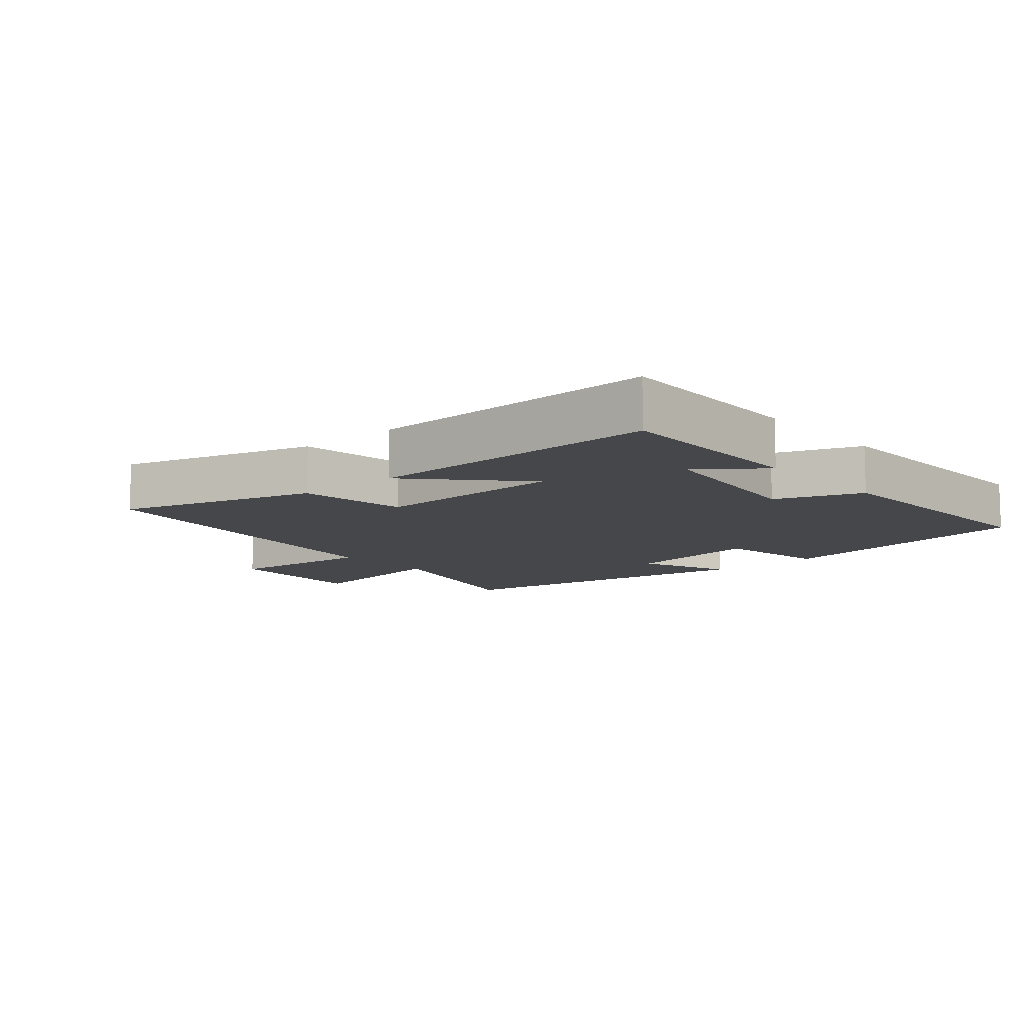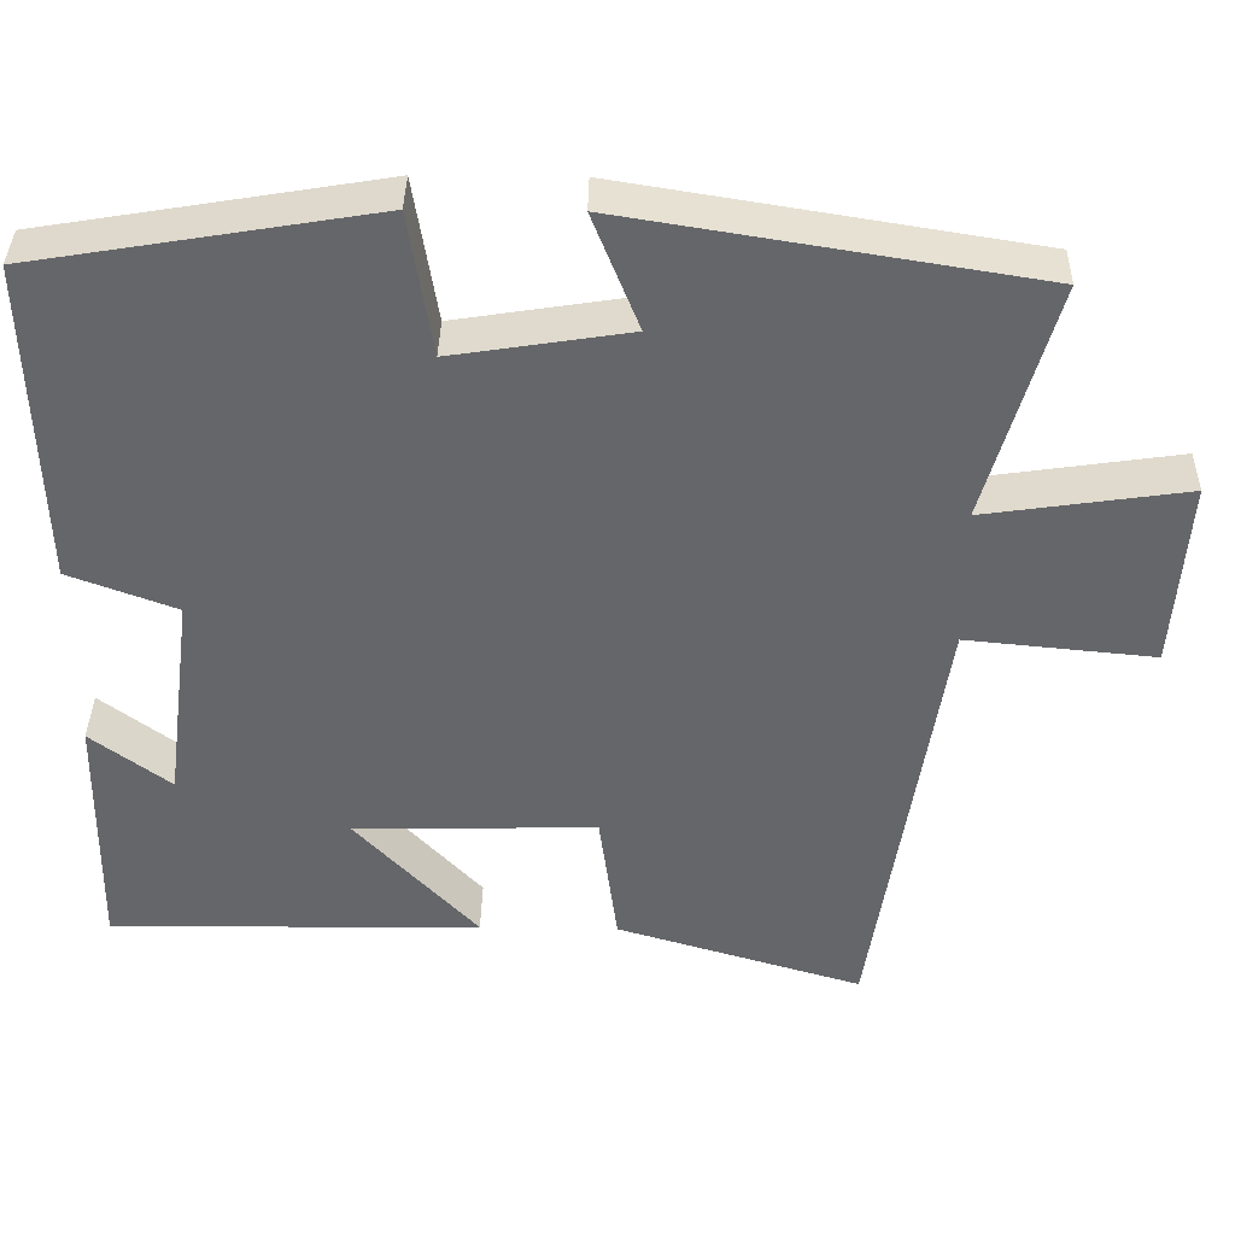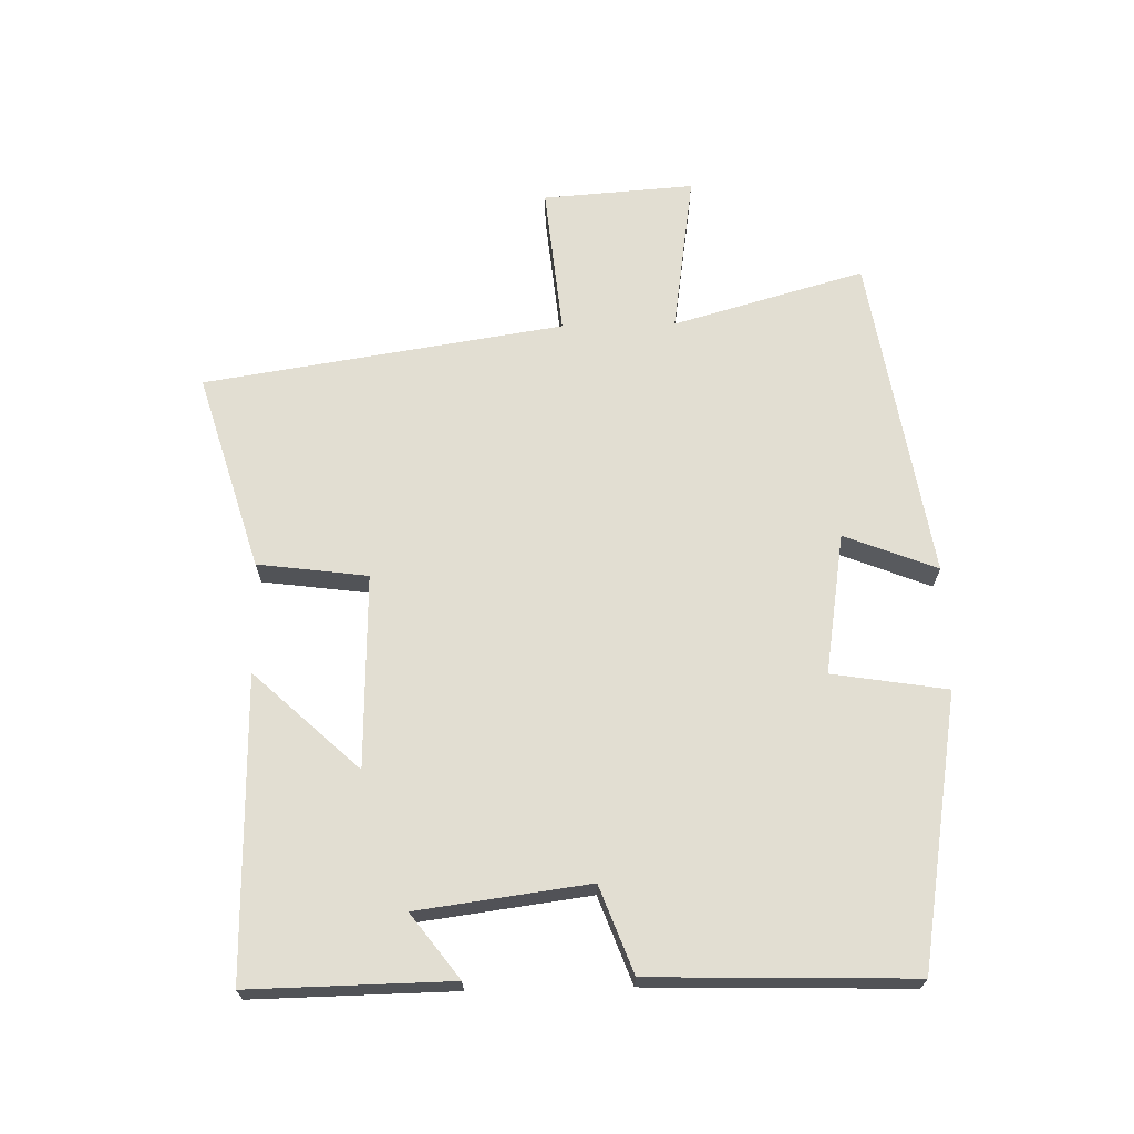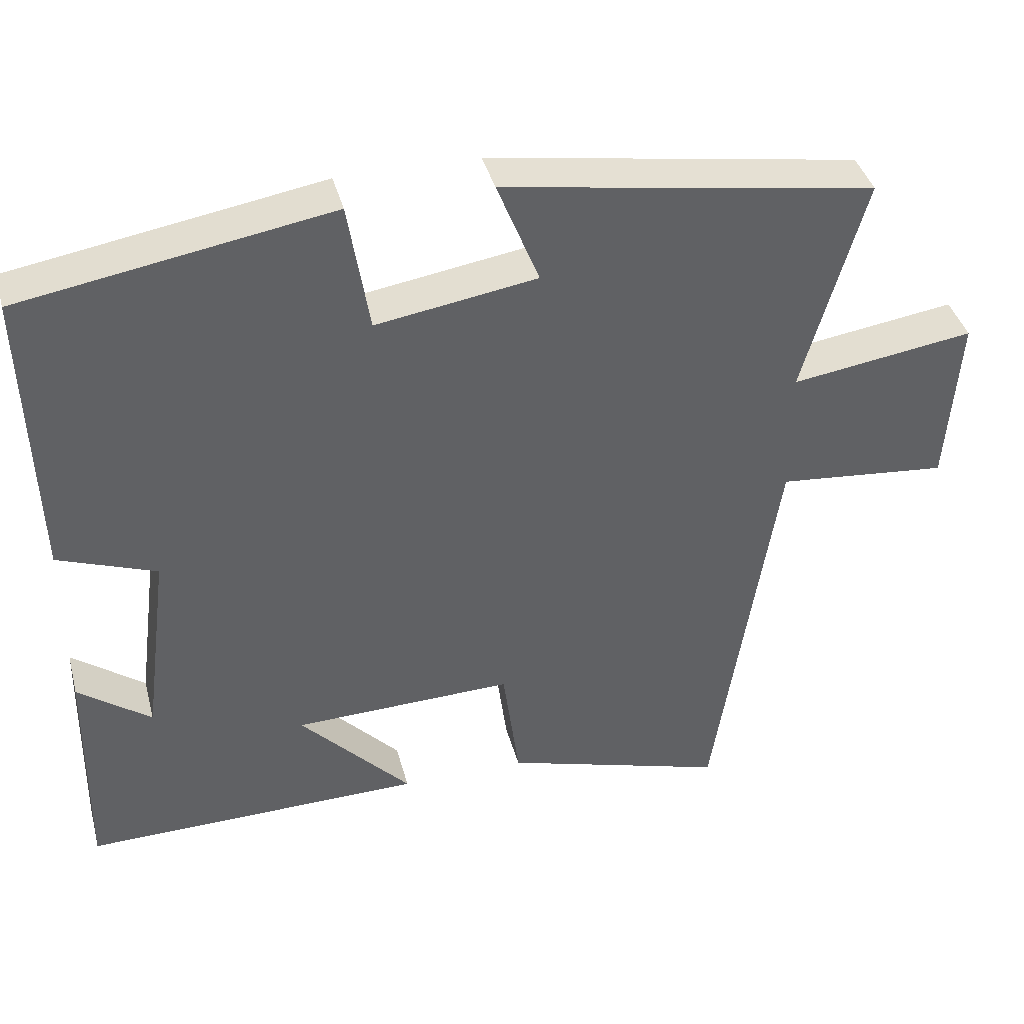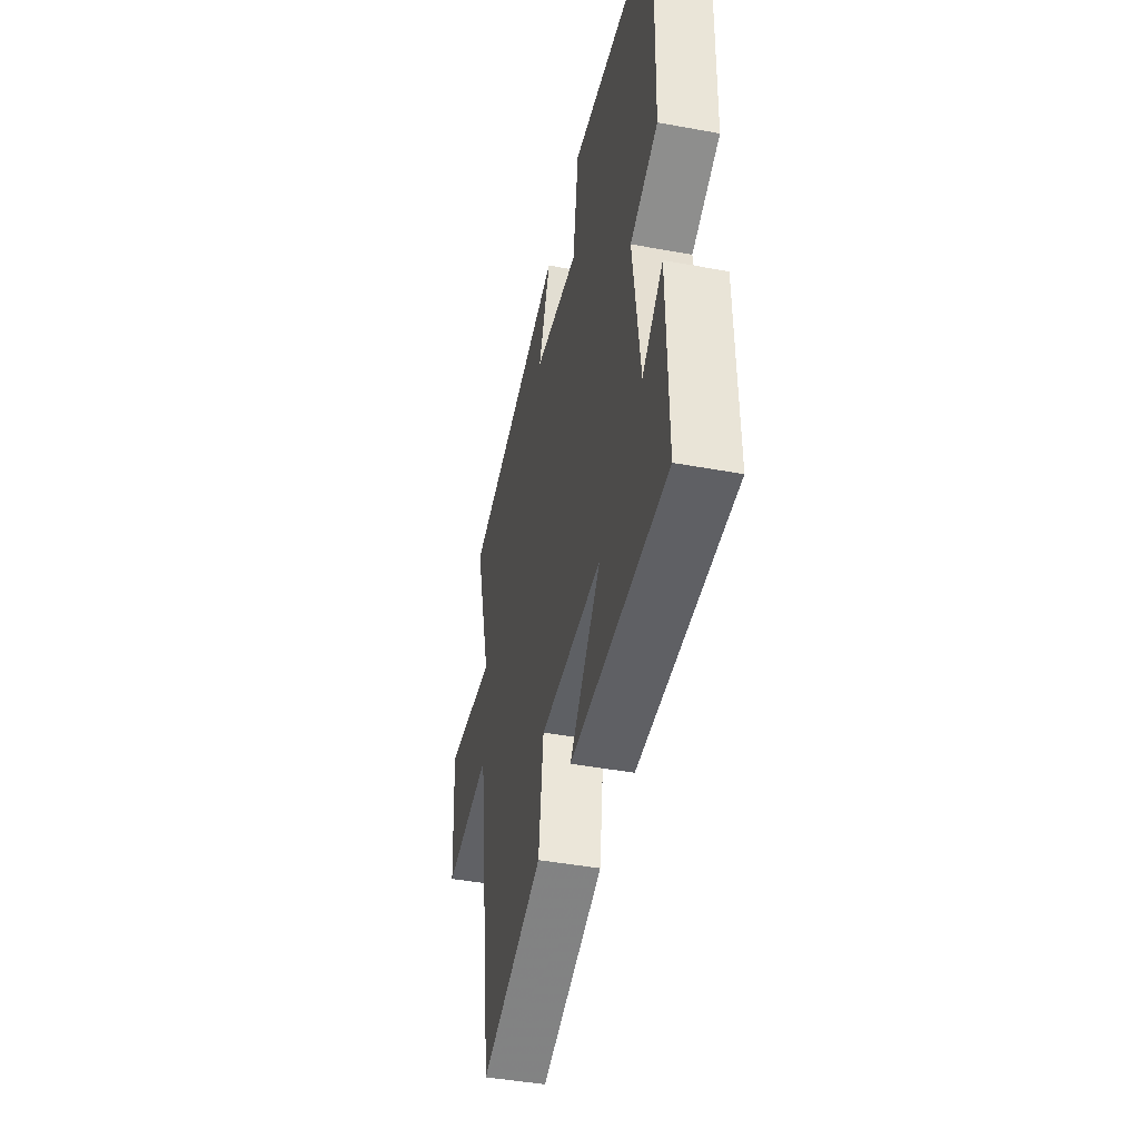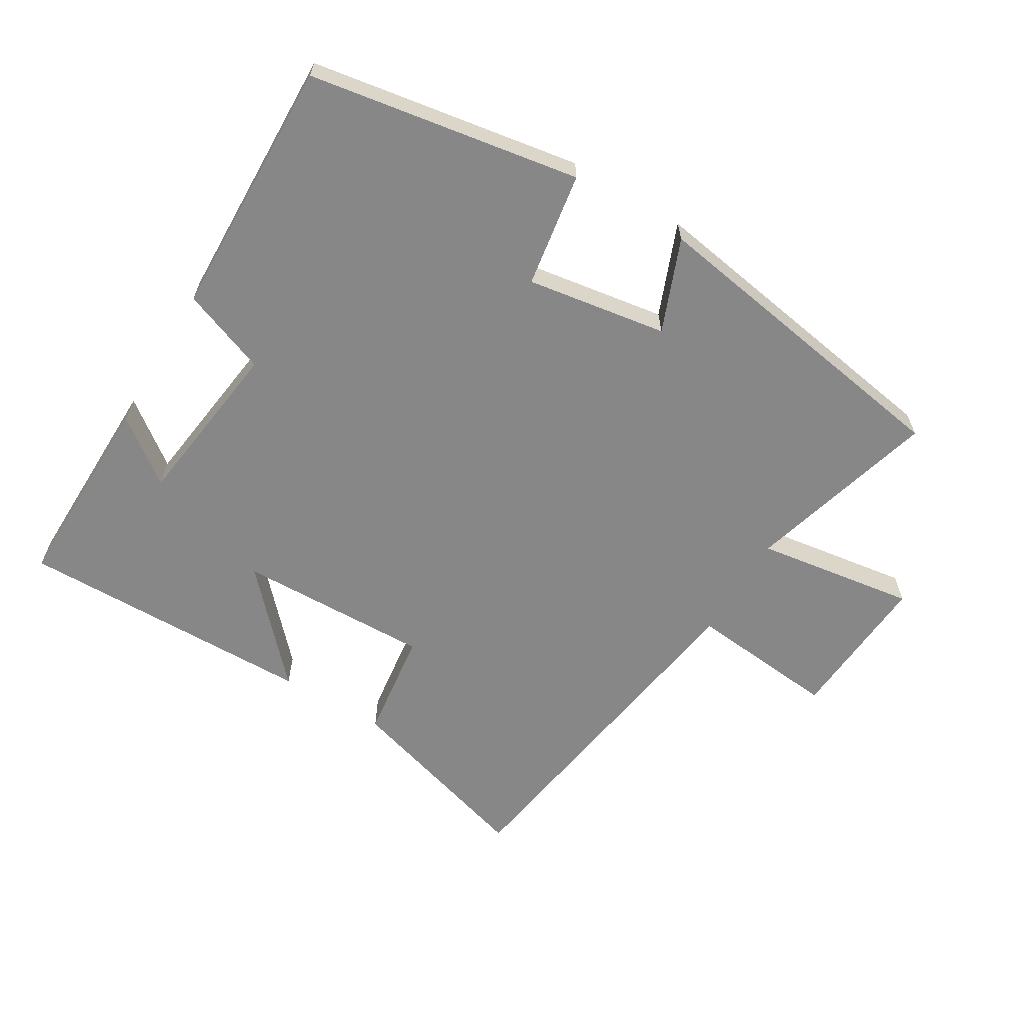
<metadata>
{"format":"obj","ext":"obj","renderer":"f3d","projection":"perspective","resolution":1024,"background":"white","views":[{"elev":-10.4,"azim":-138.9,"up":"+Y"},{"elev":38.0,"azim":1.1,"up":"+Z"},{"elev":67.9,"azim":-91.3,"up":"+Y"},{"elev":40.0,"azim":-14.7,"up":"+Z"},{"elev":-44.4,"azim":-102.1,"up":"+Z"},{"elev":-62.6,"azim":-31.0,"up":"+Y"}]}
</metadata>
<code>
v 0.582 0.07 0.42
v 0.5 0.07 0.129
v 0.744 0.07 0.165
v 0.728 0.07 -0.065
v 0.5 0.07 -0.043
v 0.416 0.07 -0.589
v 0.117 0.07 -0.5
v 0.095 0.07 -0.333
v -0.199 0.07 -0.341
v -0.051 0.07 -0.5
v -0.505 0.07 -0.507
v -0.5 0.07 -0.201
v -0.403 0.07 -0.274
v -0.369 0.07 -0.014
v -0.5 0.07 0.035
v -0.511 0.07 0.431
v -0.099 0.07 0.5
v -0.071 0.07 0.325
v 0.143 0.07 0.359
v 0.087 0.07 0.5
v 0.582 0 0.42
v 0.5 0 0.129
v 0.744 0 0.165
v 0.728 0 -0.065
v 0.5 0 -0.043
v 0.416 0 -0.589
v 0.117 0 -0.5
v 0.095 0 -0.333
v -0.199 0 -0.341
v -0.051 0 -0.5
v -0.505 0 -0.507
v -0.5 0 -0.201
v -0.403 0 -0.274
v -0.369 0 -0.014
v -0.5 0 0.035
v -0.511 0 0.431
v -0.099 0 0.5
v -0.071 0 0.325
v 0.143 0 0.359
v 0.087 0 0.5
f 19 20 1 2
f 18 19 2
f 15 16 17 18
f 14 15 18 2
f 13 14 2 3
f 11 12 13
f 9 10 11 13
f 8 9 13 3
f 5 6 7 8
f 5 8 3
f 3 4 5
f 22 21 40 39
f 22 39 38
f 38 37 36 35
f 22 38 35 34
f 23 22 34 33
f 33 32 31
f 33 31 30 29
f 23 33 29 28
f 28 27 26 25
f 23 28 25
f 25 24 23
f 1 21 22 2
f 2 22 23 3
f 3 23 24 4
f 4 24 25 5
f 5 25 26 6
f 6 26 27 7
f 7 27 28 8
f 8 28 29 9
f 9 29 30 10
f 10 30 31 11
f 11 31 32 12
f 12 32 33 13
f 13 33 34 14
f 14 34 35 15
f 15 35 36 16
f 16 36 37 17
f 17 37 38 18
f 18 38 39 19
f 19 39 40 20
f 20 40 21 1

</code>
